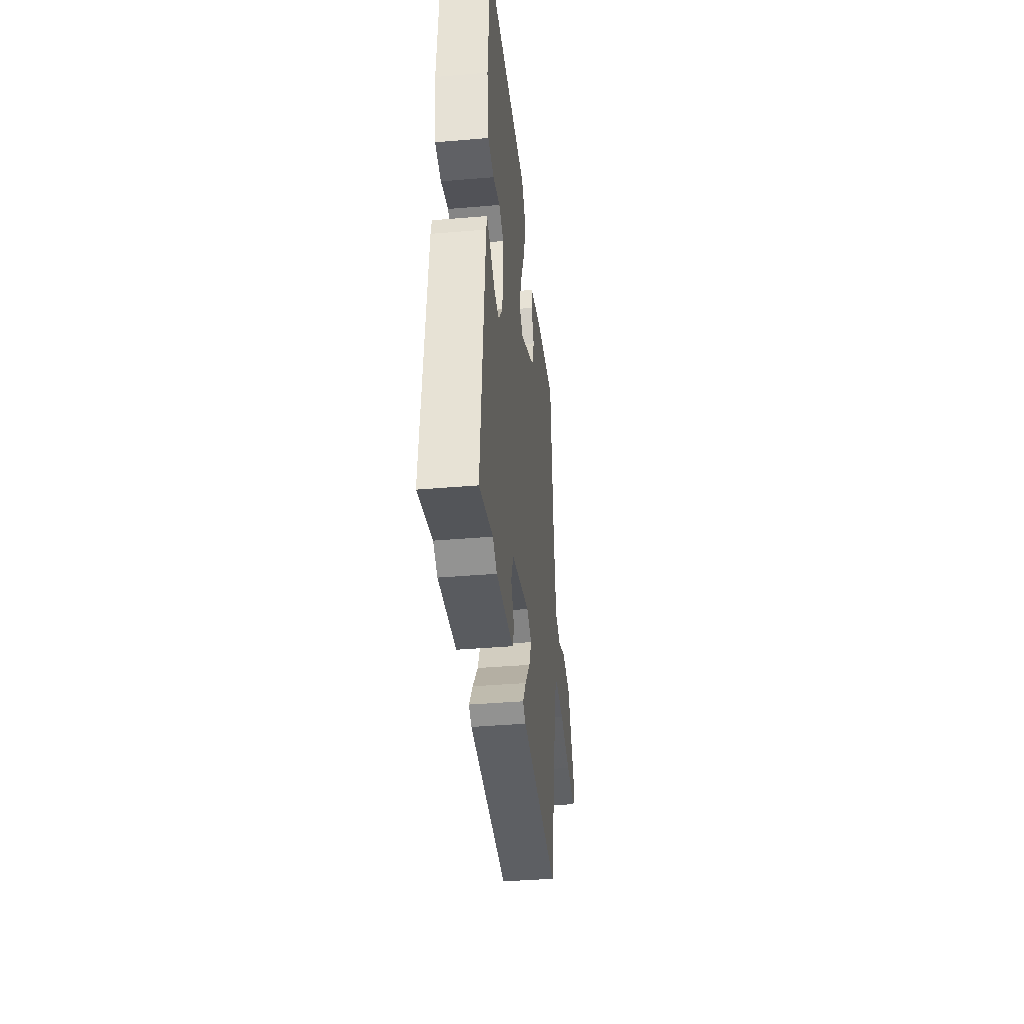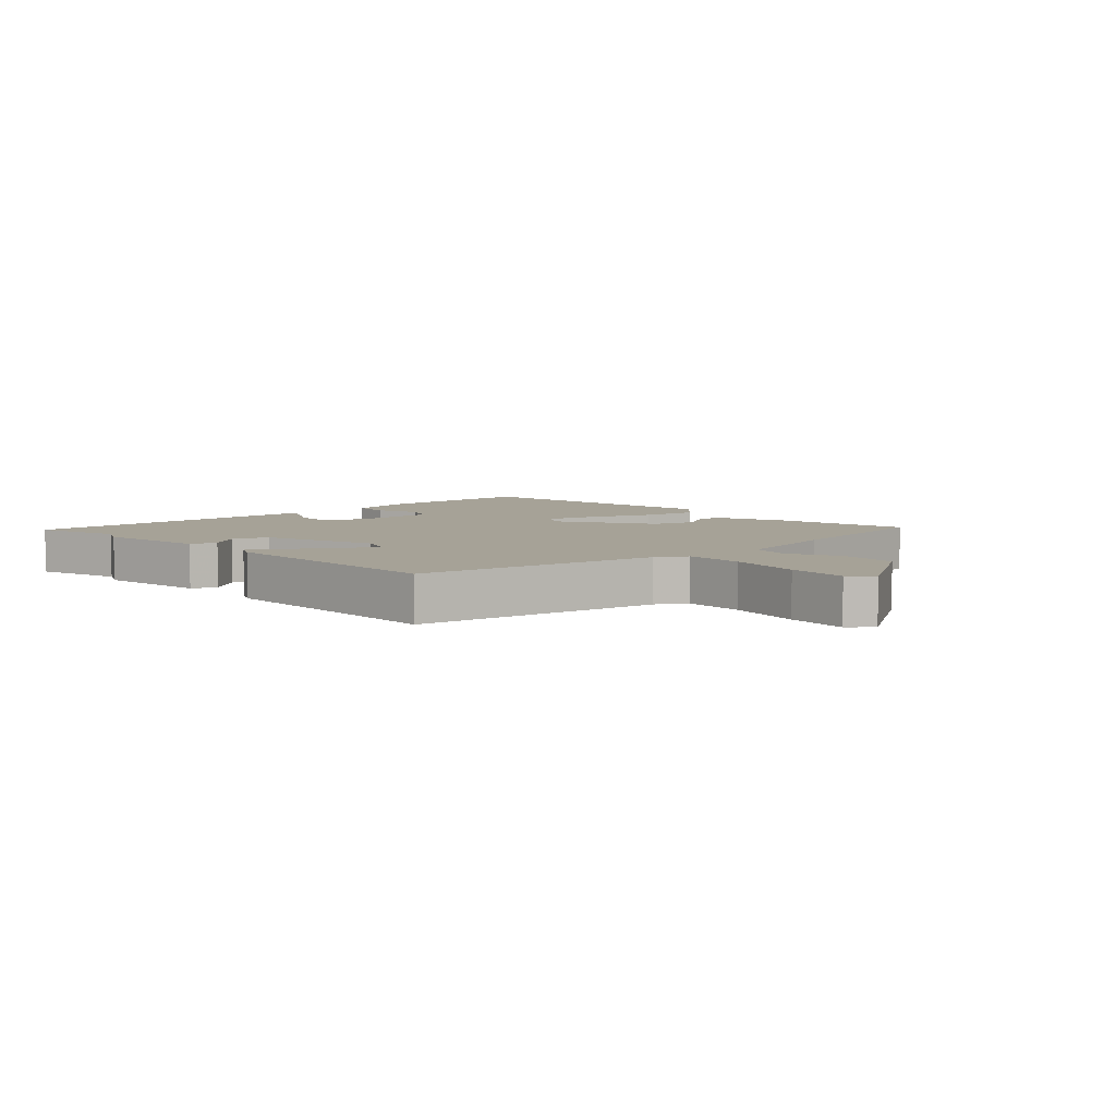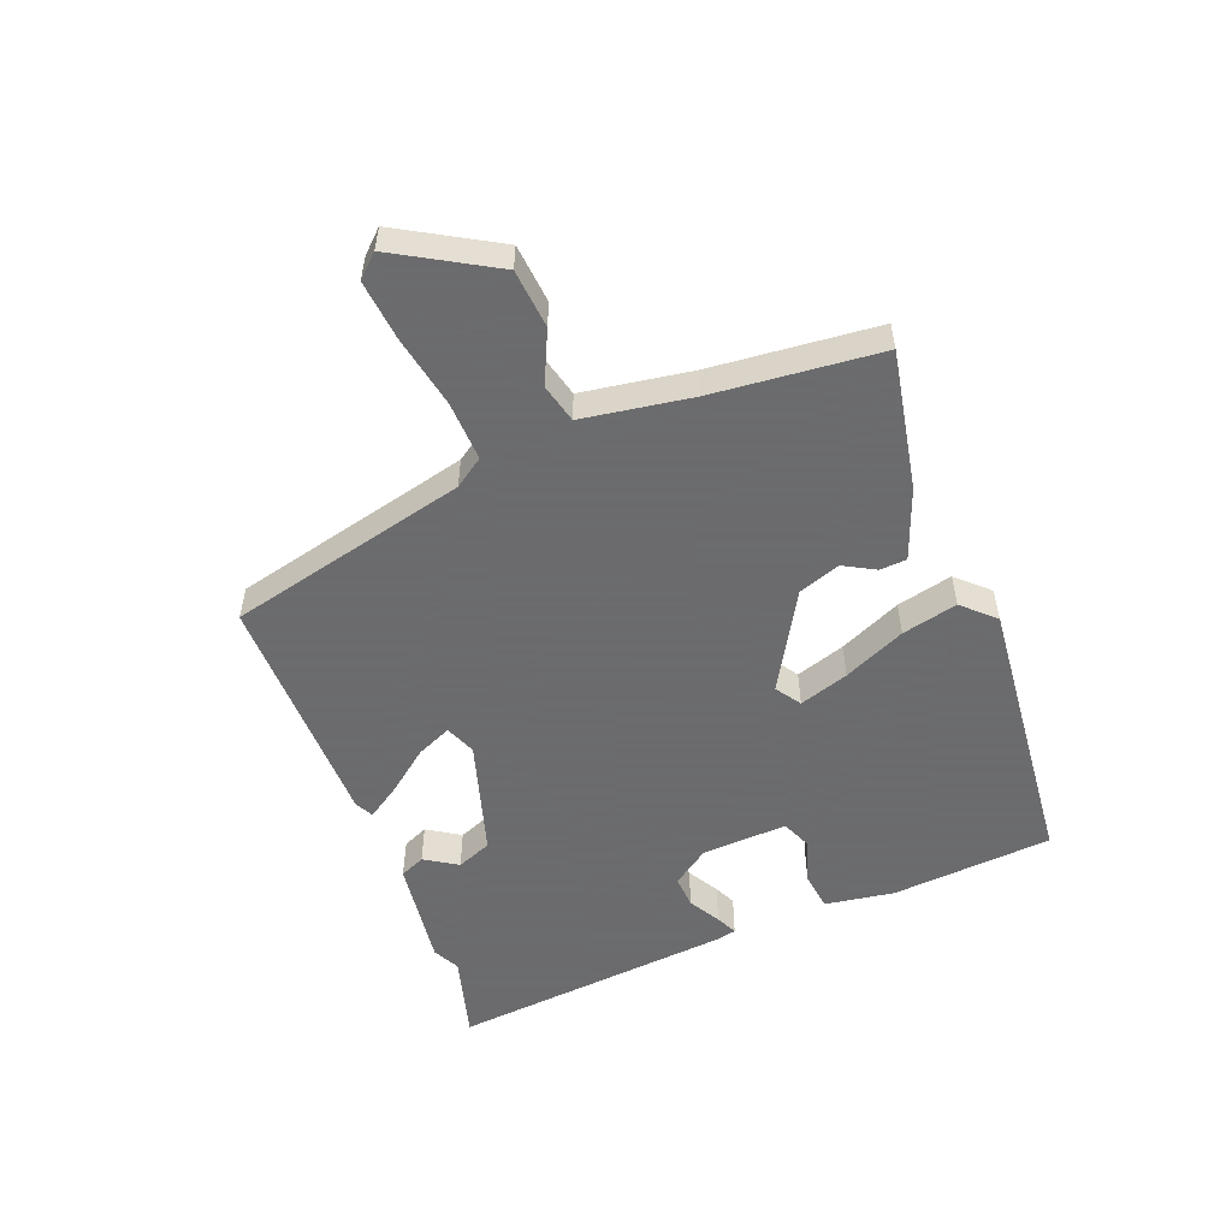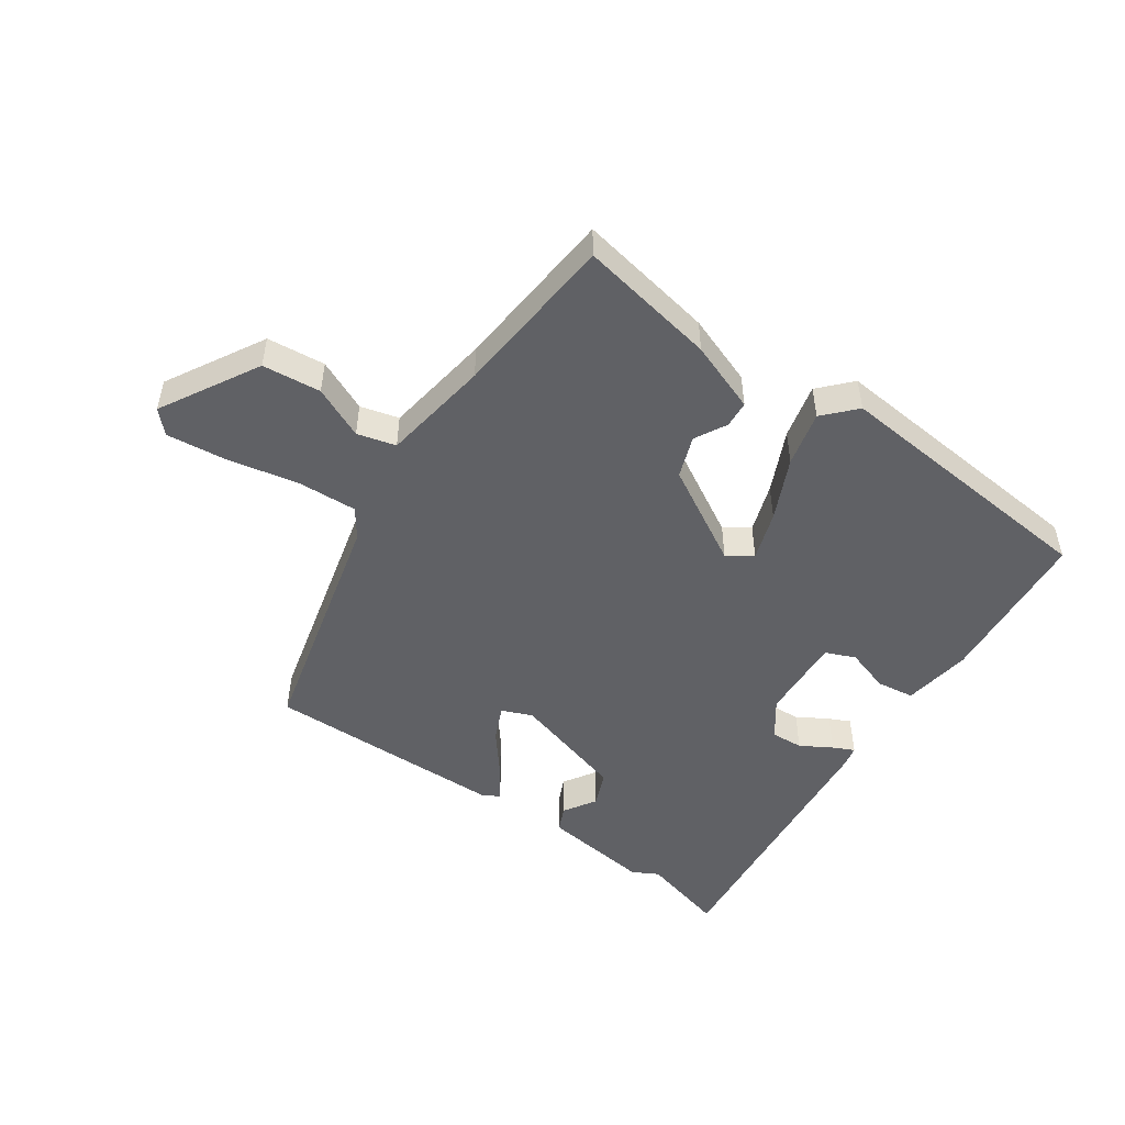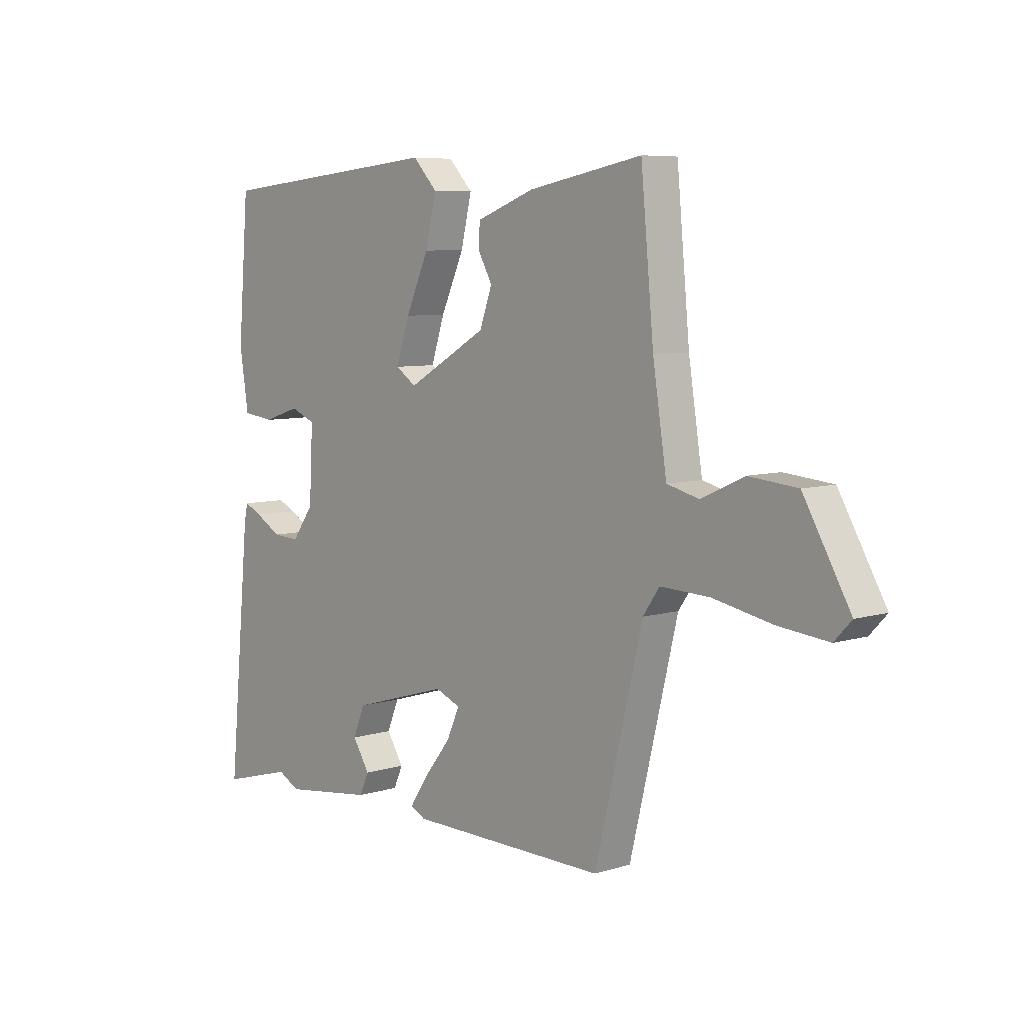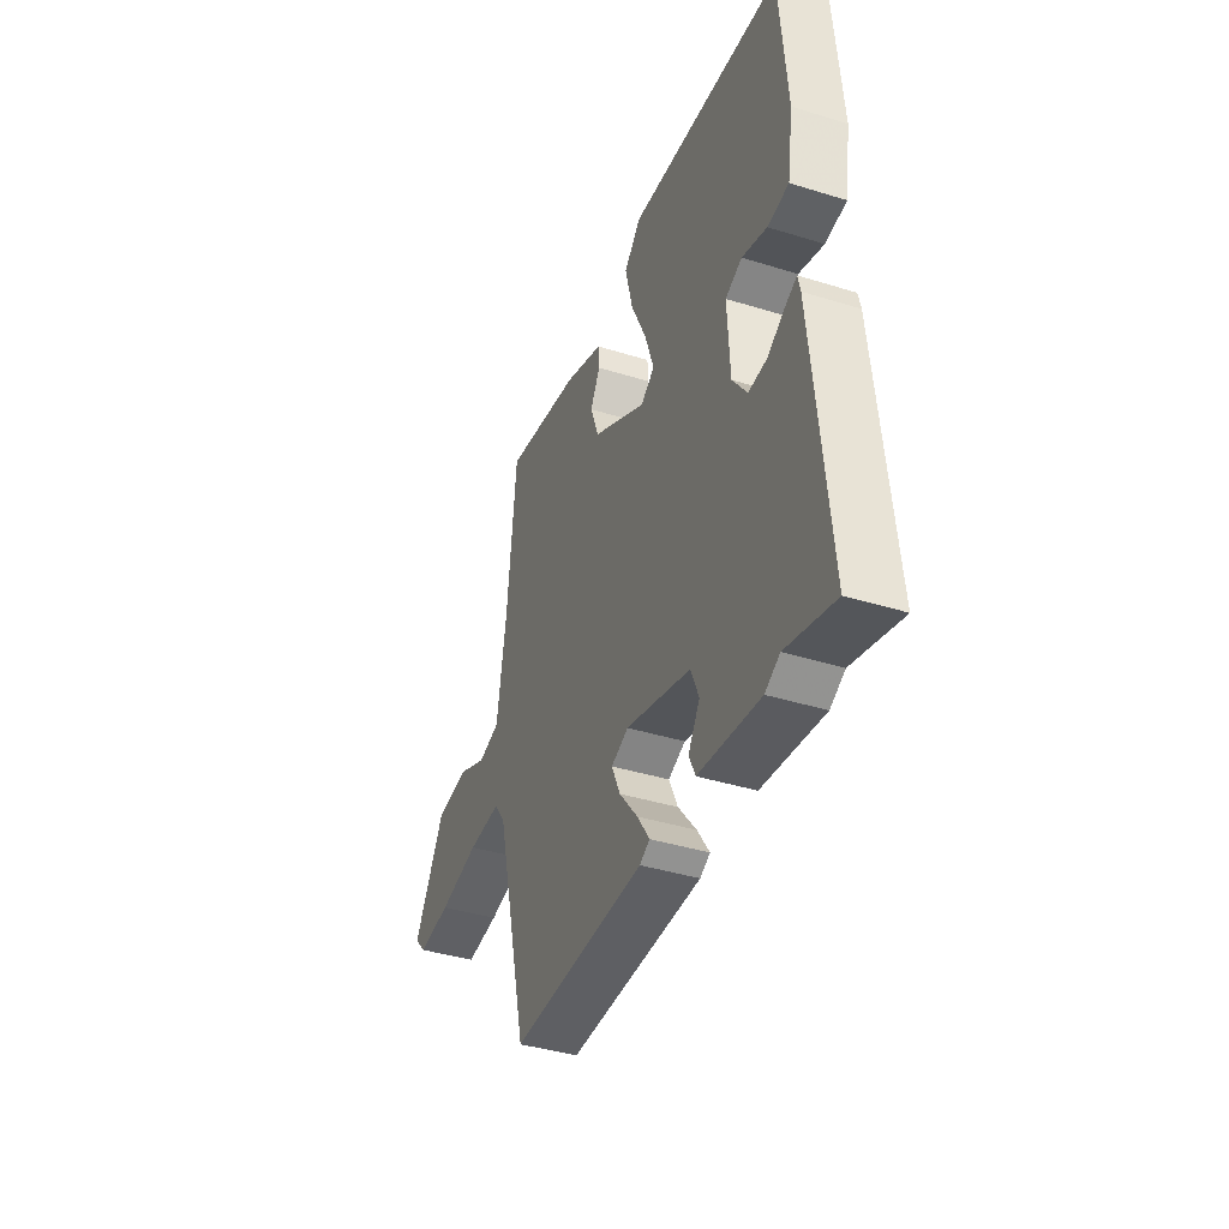
<metadata>
{"format":"obj","ext":"obj","renderer":"f3d","projection":"perspective","resolution":1024,"background":"white","views":[{"elev":-39.5,"azim":96.0,"up":"+Z"},{"elev":6.4,"azim":-135.2,"up":"+Y"},{"elev":-53.5,"azim":-68.9,"up":"+Y"},{"elev":-49.7,"azim":-34.5,"up":"+Y"},{"elev":6.9,"azim":-131.7,"up":"+Z"},{"elev":-40.1,"azim":69.1,"up":"+Z"}]}
</metadata>
<code>
v -0.462 0.07 0.533
v -0.241 0.07 0.491
v -0.129 0.07 0.449
v -0.126 0.07 0.406
v -0.154 0.07 0.355
v -0.13 0.07 0.288
v 0.025 0.07 0.199
v 0.065 0.07 0.226
v 0.039 0.07 0.305
v -0.006 0.07 0.404
v -0.027 0.07 0.493
v 0.02 0.07 0.543
v 0.463 0.07 0.501
v 0.484 0.07 0.243
v 0.467 0.07 0.132
v 0.406 0.07 0.124
v 0.335 0.07 0.147
v 0.287 0.07 0.127
v 0.294 0.07 -0.01
v 0.336 0.07 -0.069
v 0.388 0.07 -0.066
v 0.438 0.07 -0.037
v 0.472 0.07 -0.021
v 0.479 0.07 -0.053
v 0.522 0.07 -0.506
v 0.384 0.07 -0.468
v 0.342 0.07 -0.49
v 0.166 0.07 -0.467
v 0.148 0.07 -0.427
v 0.181 0.07 -0.375
v 0.158 0.07 -0.319
v -0.028 0.07 -0.264
v -0.077 0.07 -0.284
v -0.052 0.07 -0.34
v 0.001 0.07 -0.407
v 0.036 0.07 -0.46
v 0.007 0.07 -0.475
v -0.378 0.07 -0.48
v -0.471 0.07 -0.096
v -0.503 0.07 -0.05
v -0.598 0.07 -0.054
v -0.714 0.07 -0.077
v -0.81 0.07 -0.087
v -0.843 0.07 -0.052
v -0.753 0.07 0.105
v -0.659 0.07 0.114
v -0.576 0.07 0.076
v -0.514 0.07 0.092
v -0.487 0.07 0.266
v -0.462 0 0.533
v -0.241 0 0.491
v -0.129 0 0.449
v -0.126 0 0.406
v -0.154 0 0.355
v -0.13 0 0.288
v 0.025 0 0.199
v 0.065 0 0.226
v 0.039 0 0.305
v -0.006 0 0.404
v -0.027 0 0.493
v 0.02 0 0.543
v 0.463 0 0.501
v 0.484 0 0.243
v 0.467 0 0.132
v 0.406 0 0.124
v 0.335 0 0.147
v 0.287 0 0.127
v 0.294 0 -0.01
v 0.336 0 -0.069
v 0.388 0 -0.066
v 0.438 0 -0.037
v 0.472 0 -0.021
v 0.479 0 -0.053
v 0.522 0 -0.506
v 0.384 0 -0.468
v 0.342 0 -0.49
v 0.166 0 -0.467
v 0.148 0 -0.427
v 0.181 0 -0.375
v 0.158 0 -0.319
v -0.028 0 -0.264
v -0.077 0 -0.284
v -0.052 0 -0.34
v 0.001 0 -0.407
v 0.036 0 -0.46
v 0.007 0 -0.475
v -0.378 0 -0.48
v -0.471 0 -0.096
v -0.503 0 -0.05
v -0.598 0 -0.054
v -0.714 0 -0.077
v -0.81 0 -0.087
v -0.843 0 -0.052
v -0.753 0 0.105
v -0.659 0 0.114
v -0.576 0 0.076
v -0.514 0 0.092
v -0.487 0 0.266
f 45 46 47
f 44 45 47
f 43 44 47
f 42 43 47
f 41 42 47
f 40 41 47 48
f 39 40 48 49
f 37 38 39
f 36 37 39
f 35 36 39
f 34 35 39
f 39 49 1
f 34 39 1
f 33 34 1
f 28 29 30
f 27 28 30
f 26 27 30
f 26 30 31
f 25 26 31
f 24 25 31
f 23 24 31
f 22 23 31
f 21 22 31
f 20 21 31 32
f 15 16 17
f 14 15 17
f 13 14 17
f 12 13 17
f 11 12 17
f 10 11 17
f 9 10 17
f 8 9 17 18
f 7 8 18 19
f 3 4 5
f 2 3 5
f 1 2 5
f 1 5 6
f 33 1 6
f 20 32 33
f 19 20 33
f 7 19 33
f 6 7 33
f 96 95 94
f 96 94 93
f 96 93 92
f 96 92 91
f 96 91 90
f 97 96 90 89
f 98 97 89 88
f 88 87 86
f 88 86 85
f 88 85 84
f 88 84 83
f 50 98 88
f 50 88 83
f 50 83 82
f 79 78 77
f 79 77 76
f 79 76 75
f 80 79 75
f 80 75 74
f 80 74 73
f 80 73 72
f 80 72 71
f 80 71 70
f 81 80 70 69
f 66 65 64
f 66 64 63
f 66 63 62
f 66 62 61
f 66 61 60
f 66 60 59
f 66 59 58
f 67 66 58 57
f 68 67 57 56
f 54 53 52
f 54 52 51
f 54 51 50
f 55 54 50
f 55 50 82
f 82 81 69
f 82 69 68
f 82 68 56
f 82 56 55
f 1 50 51 2
f 2 51 52 3
f 3 52 53 4
f 4 53 54 5
f 5 54 55 6
f 6 55 56 7
f 7 56 57 8
f 8 57 58 9
f 9 58 59 10
f 10 59 60 11
f 11 60 61 12
f 12 61 62 13
f 13 62 63 14
f 14 63 64 15
f 15 64 65 16
f 16 65 66 17
f 17 66 67 18
f 18 67 68 19
f 19 68 69 20
f 20 69 70 21
f 21 70 71 22
f 22 71 72 23
f 23 72 73 24
f 24 73 74 25
f 25 74 75 26
f 26 75 76 27
f 27 76 77 28
f 28 77 78 29
f 29 78 79 30
f 30 79 80 31
f 31 80 81 32
f 32 81 82 33
f 33 82 83 34
f 34 83 84 35
f 35 84 85 36
f 36 85 86 37
f 37 86 87 38
f 38 87 88 39
f 39 88 89 40
f 40 89 90 41
f 41 90 91 42
f 42 91 92 43
f 43 92 93 44
f 44 93 94 45
f 45 94 95 46
f 46 95 96 47
f 47 96 97 48
f 48 97 98 49
f 49 98 50 1

</code>
